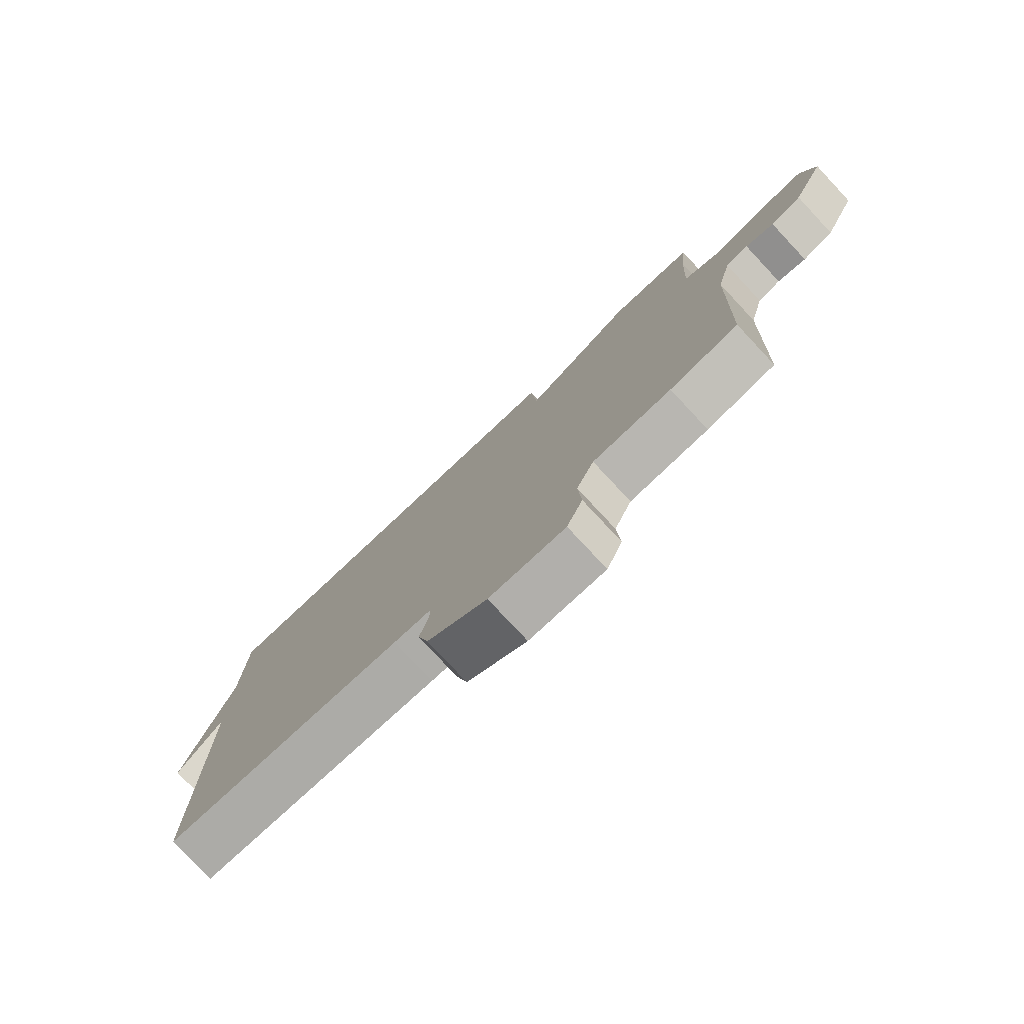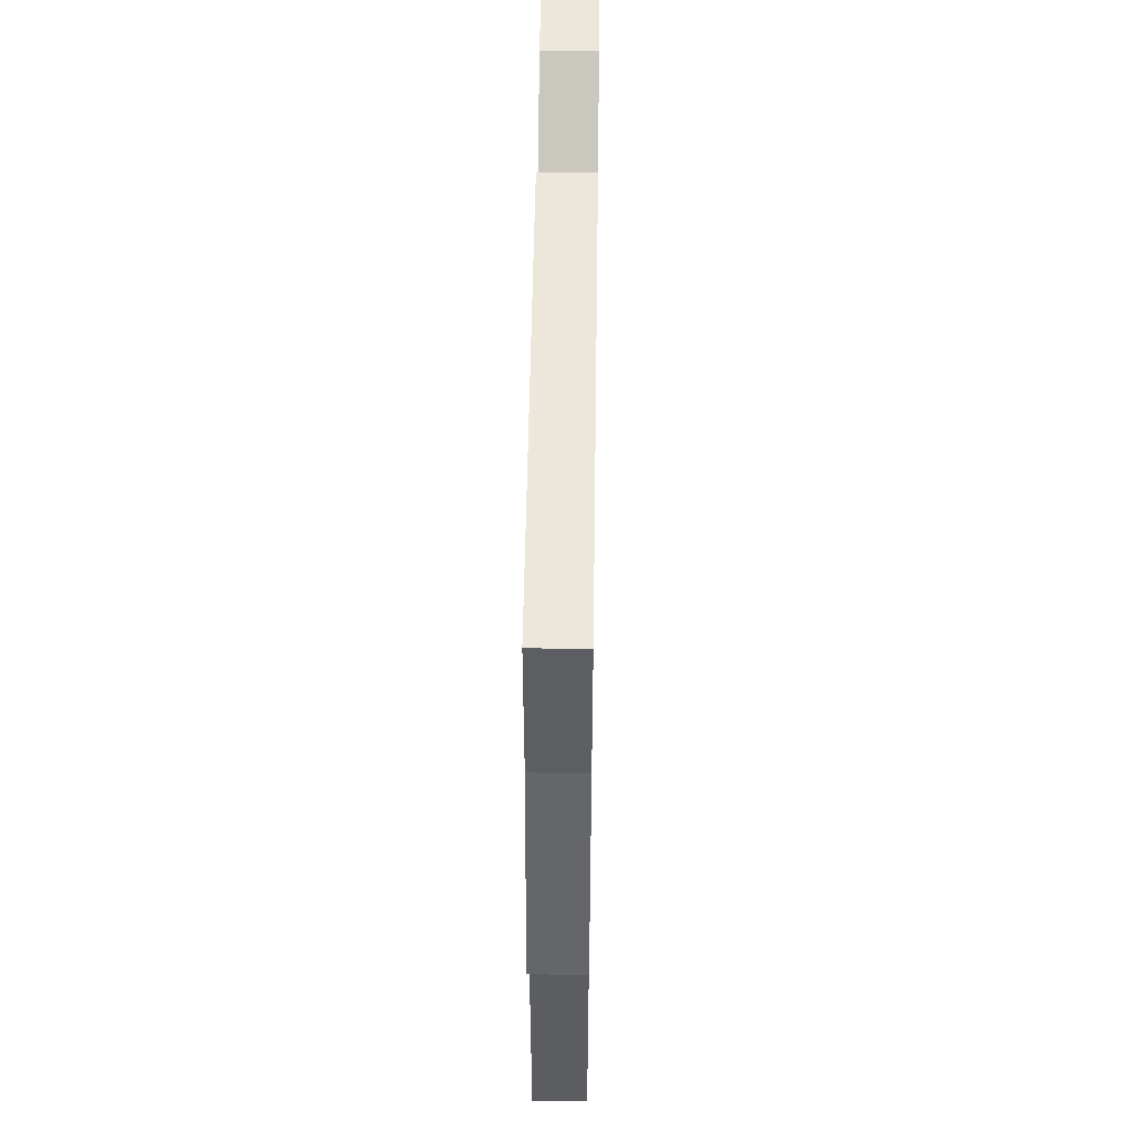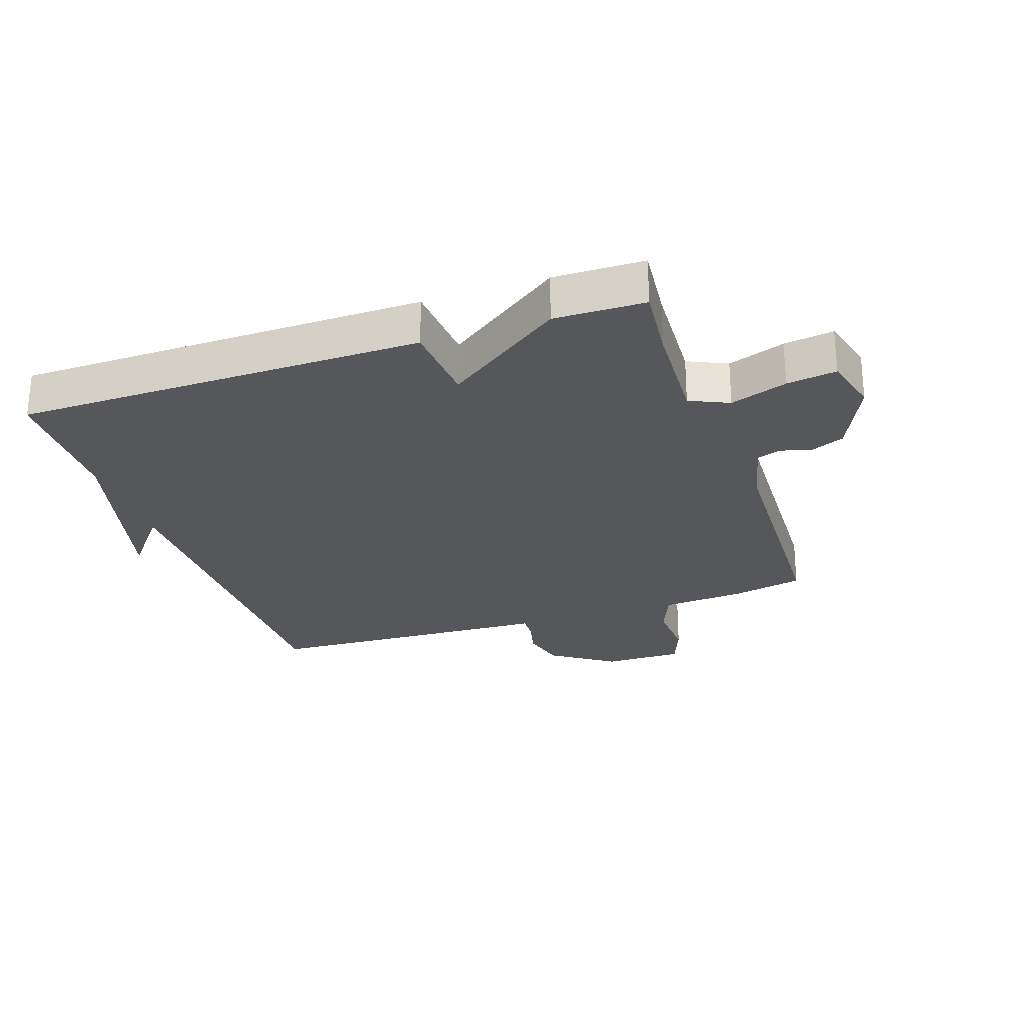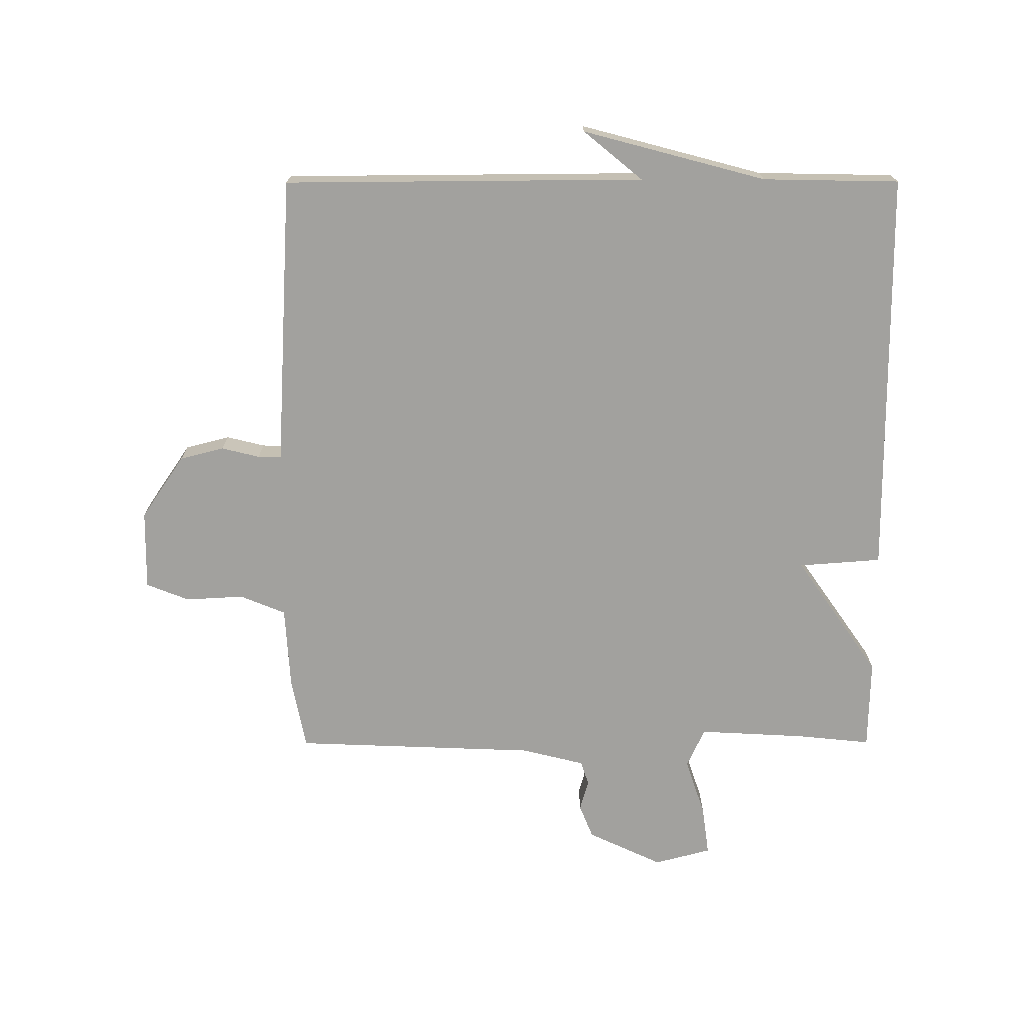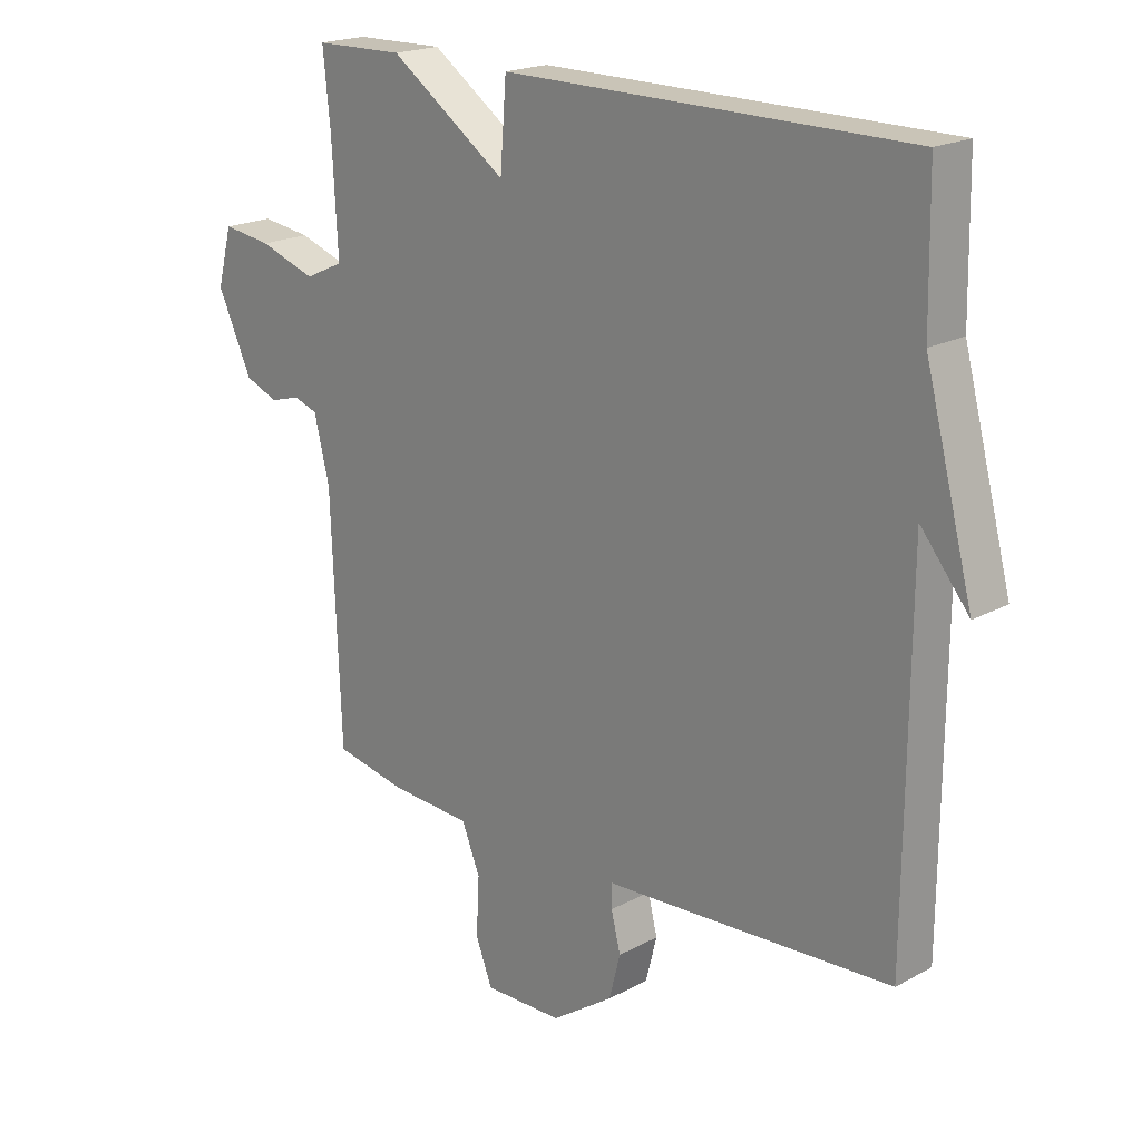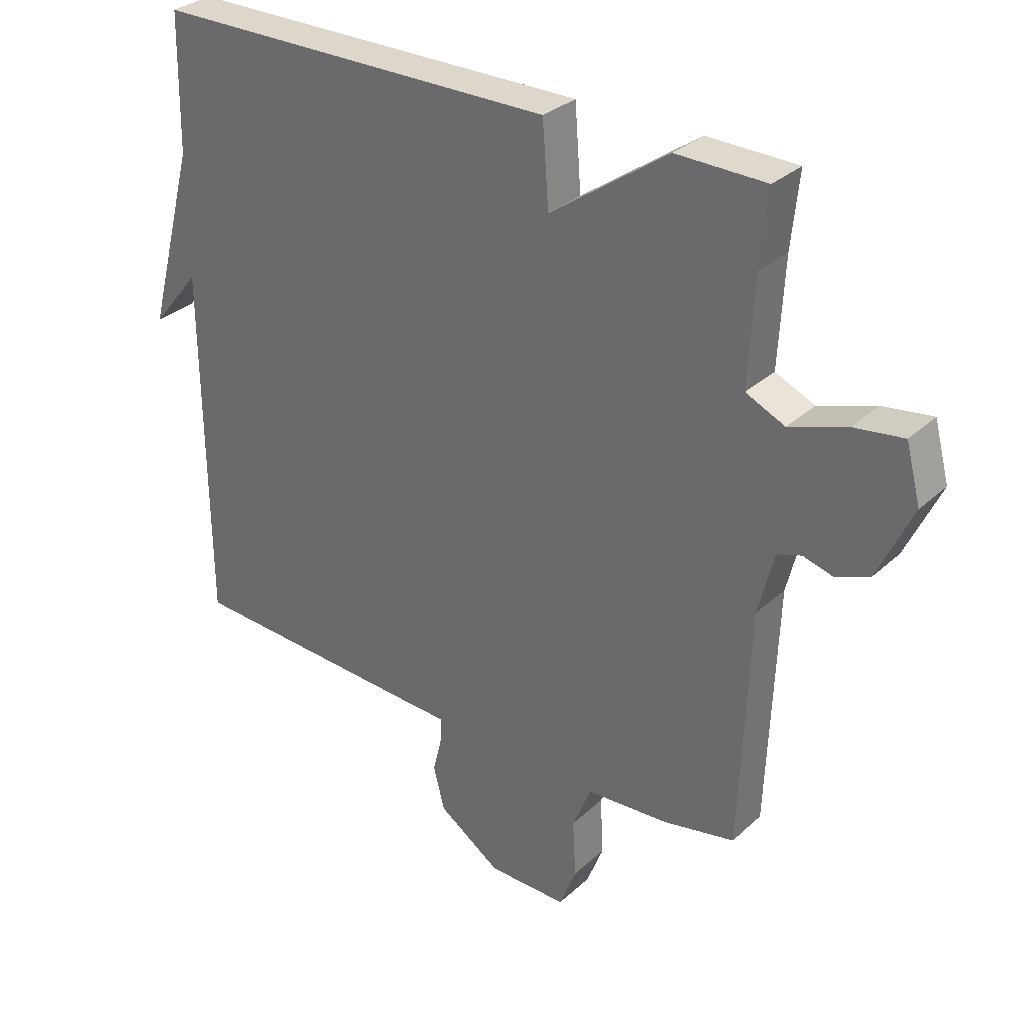
<metadata>
{"format":"obj","ext":"obj","renderer":"f3d","projection":"perspective","resolution":1024,"background":"white","views":[{"elev":-78.8,"azim":43.1,"up":"+Z"},{"elev":53.0,"azim":-89.2,"up":"+Z"},{"elev":-26.4,"azim":19.0,"up":"+Y"},{"elev":-72.1,"azim":-89.9,"up":"+Y"},{"elev":19.7,"azim":-135.0,"up":"+Z"},{"elev":31.0,"azim":37.9,"up":"+Z"}]}
</metadata>
<code>
v -0.5 0.07 -0.5
v -0.504 0.07 0.081
v -0.582 0.07 -0.014
v -0.504 0.07 0.281
v -0.5 0.07 0.5
v 0.155 0.07 0.503
v 0.165 0.07 0.37
v 0.355 0.07 0.503
v 0.5 0.07 0.5
v 0.488 0.07 0.381
v 0.479 0.07 0.21
v 0.542 0.07 0.181
v 0.634 0.07 0.212
v 0.714 0.07 0.223
v 0.738 0.07 0.132
v 0.682 0.07 0.012
v 0.628 0.07 -0.01
v 0.579 0.07 0.004
v 0.54 0.07 -0.009
v 0.515 0.07 -0.11
v 0.5 0.07 -0.5
v 0.384 0.07 -0.523
v 0.251 0.07 -0.531
v 0.221 0.07 -0.604
v 0.226 0.07 -0.698
v 0.199 0.07 -0.767
v 0.071 0.07 -0.765
v -0.03 0.07 -0.696
v -0.048 0.07 -0.625
v -0.033 0.07 -0.564
v -0.032 0.07 -0.526
v -0.096 0.07 -0.523
v -0.5 0 -0.5
v -0.504 0 0.081
v -0.582 0 -0.014
v -0.504 0 0.281
v -0.5 0 0.5
v 0.155 0 0.503
v 0.165 0 0.37
v 0.355 0 0.503
v 0.5 0 0.5
v 0.488 0 0.381
v 0.479 0 0.21
v 0.542 0 0.181
v 0.634 0 0.212
v 0.714 0 0.223
v 0.738 0 0.132
v 0.682 0 0.012
v 0.628 0 -0.01
v 0.579 0 0.004
v 0.54 0 -0.009
v 0.515 0 -0.11
v 0.5 0 -0.5
v 0.384 0 -0.523
v 0.251 0 -0.531
v 0.221 0 -0.604
v 0.226 0 -0.698
v 0.199 0 -0.767
v 0.071 0 -0.765
v -0.03 0 -0.696
v -0.048 0 -0.625
v -0.033 0 -0.564
v -0.032 0 -0.526
v -0.096 0 -0.523
f 31 32 1 2
f 28 29 30
f 27 28 30
f 26 27 30
f 25 26 30
f 24 25 30
f 23 24 30 31
f 23 31 2
f 22 23 2
f 21 22 2
f 20 21 2
f 16 17 18
f 15 16 18
f 14 15 18
f 13 14 18
f 12 13 18
f 11 12 18 19
f 7 8 9 10
f 7 10 11
f 4 5 6 7
f 19 20 2
f 11 19 2
f 7 11 2
f 4 7 2
f 2 3 4
f 34 33 64 63
f 62 61 60
f 62 60 59
f 62 59 58
f 62 58 57
f 62 57 56
f 63 62 56 55
f 34 63 55
f 34 55 54
f 34 54 53
f 34 53 52
f 50 49 48
f 50 48 47
f 50 47 46
f 50 46 45
f 50 45 44
f 51 50 44 43
f 42 41 40 39
f 43 42 39
f 39 38 37 36
f 34 52 51
f 34 51 43
f 34 43 39
f 34 39 36
f 36 35 34
f 1 33 34 2
f 2 34 35 3
f 3 35 36 4
f 4 36 37 5
f 5 37 38 6
f 6 38 39 7
f 7 39 40 8
f 8 40 41 9
f 9 41 42 10
f 10 42 43 11
f 11 43 44 12
f 12 44 45 13
f 13 45 46 14
f 14 46 47 15
f 15 47 48 16
f 16 48 49 17
f 17 49 50 18
f 18 50 51 19
f 19 51 52 20
f 20 52 53 21
f 21 53 54 22
f 22 54 55 23
f 23 55 56 24
f 24 56 57 25
f 25 57 58 26
f 26 58 59 27
f 27 59 60 28
f 28 60 61 29
f 29 61 62 30
f 30 62 63 31
f 31 63 64 32
f 32 64 33 1

</code>
